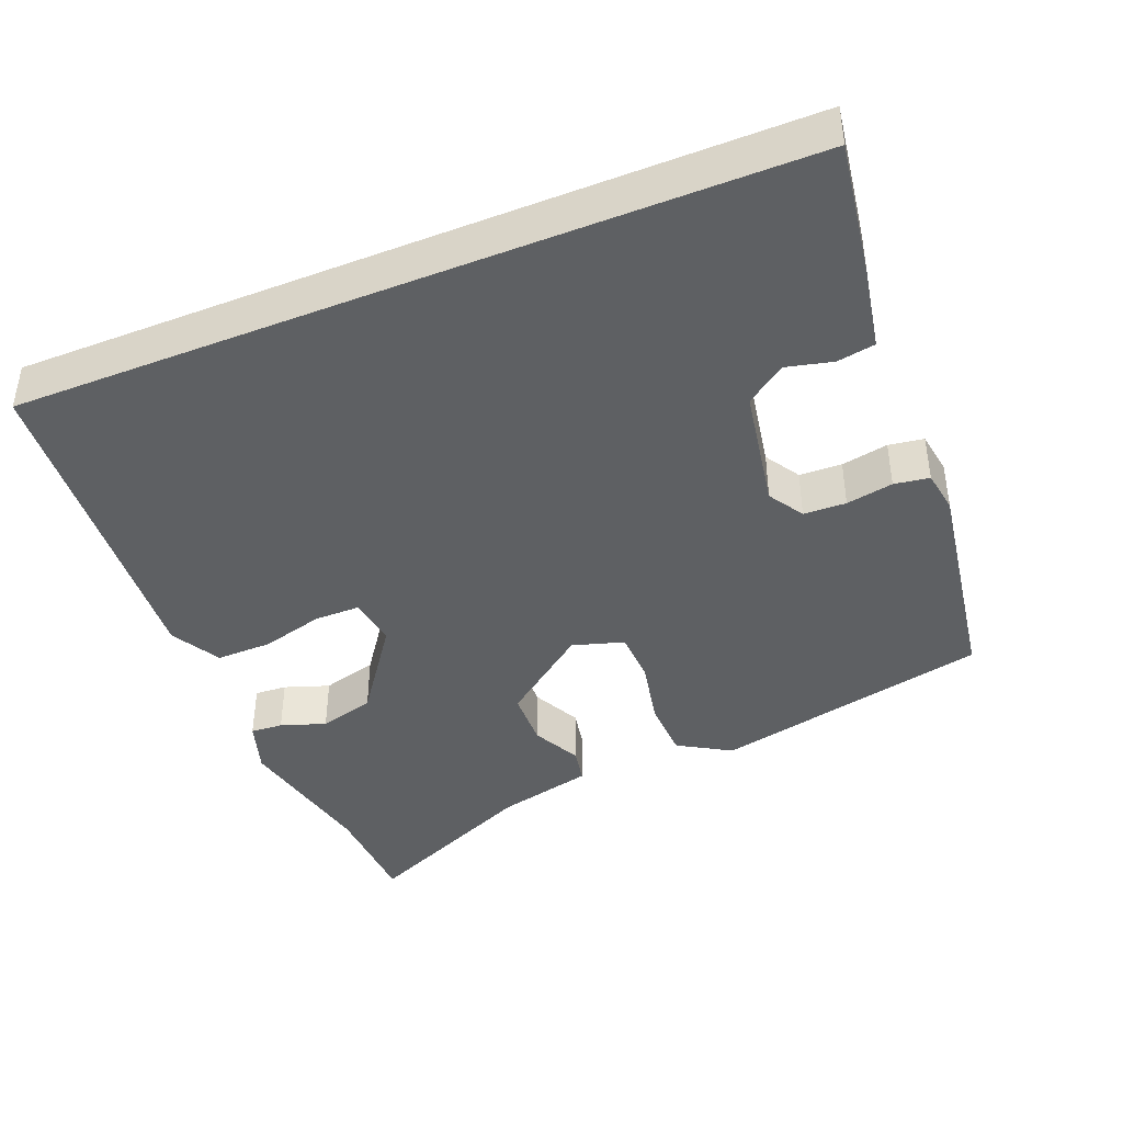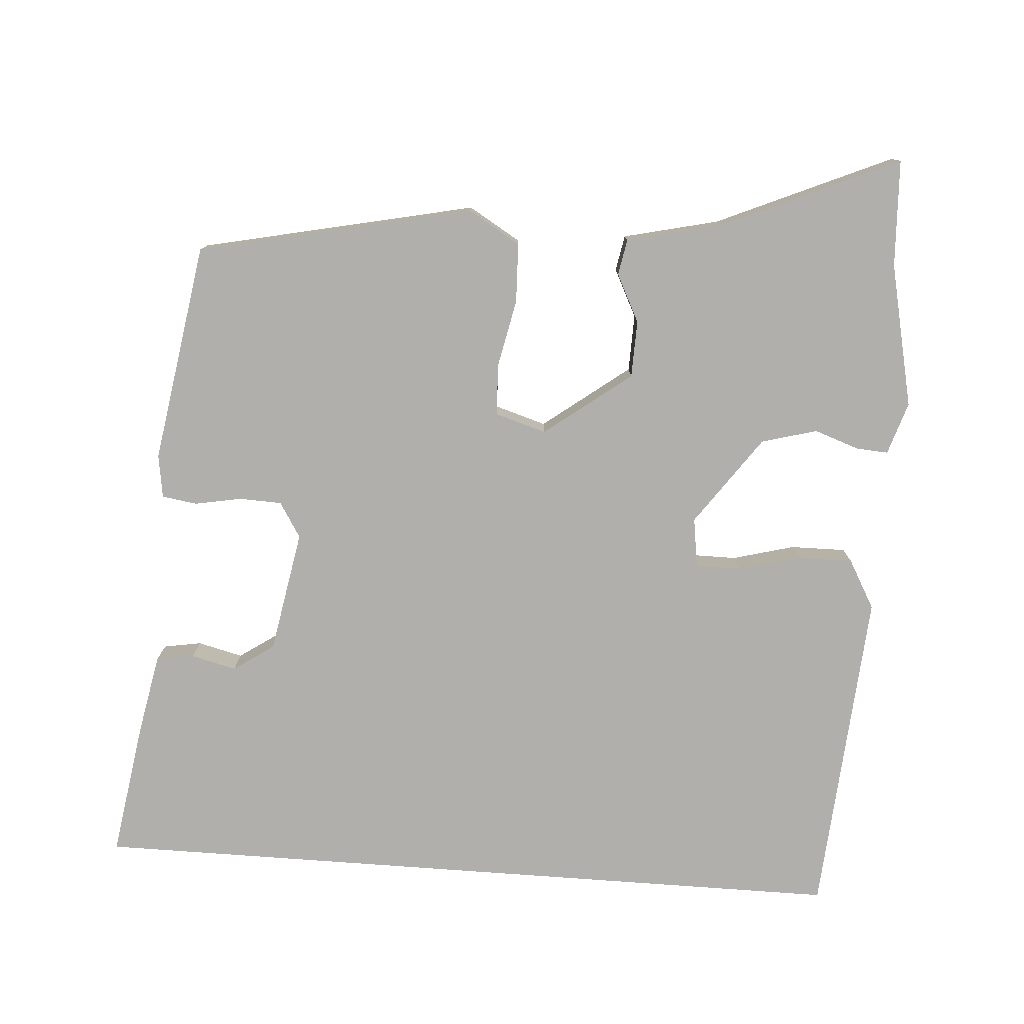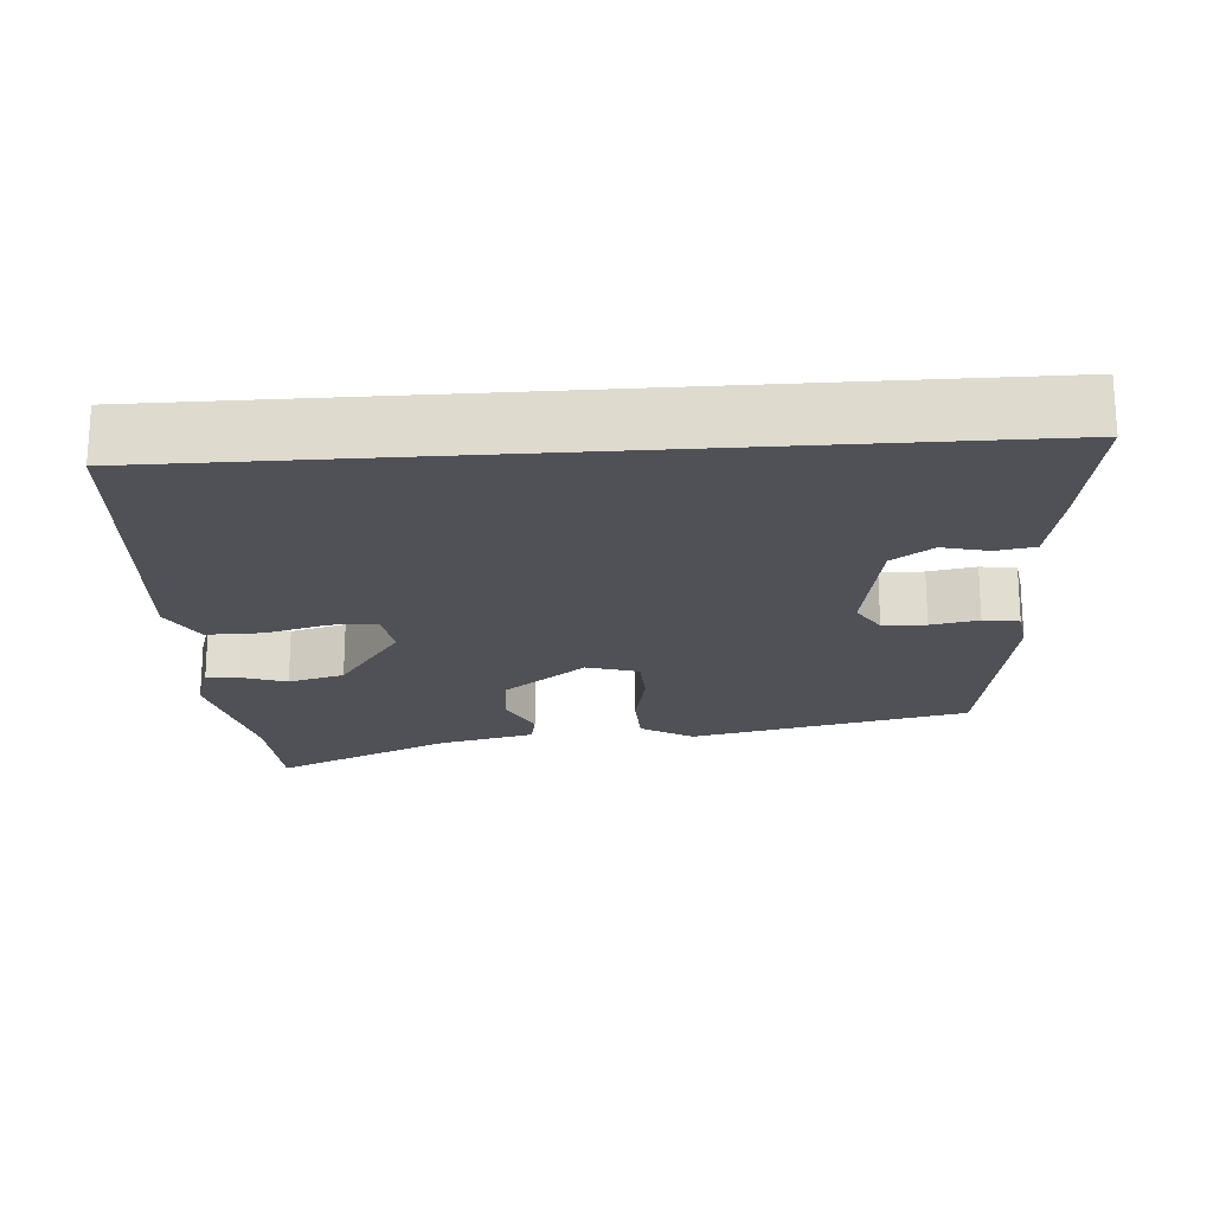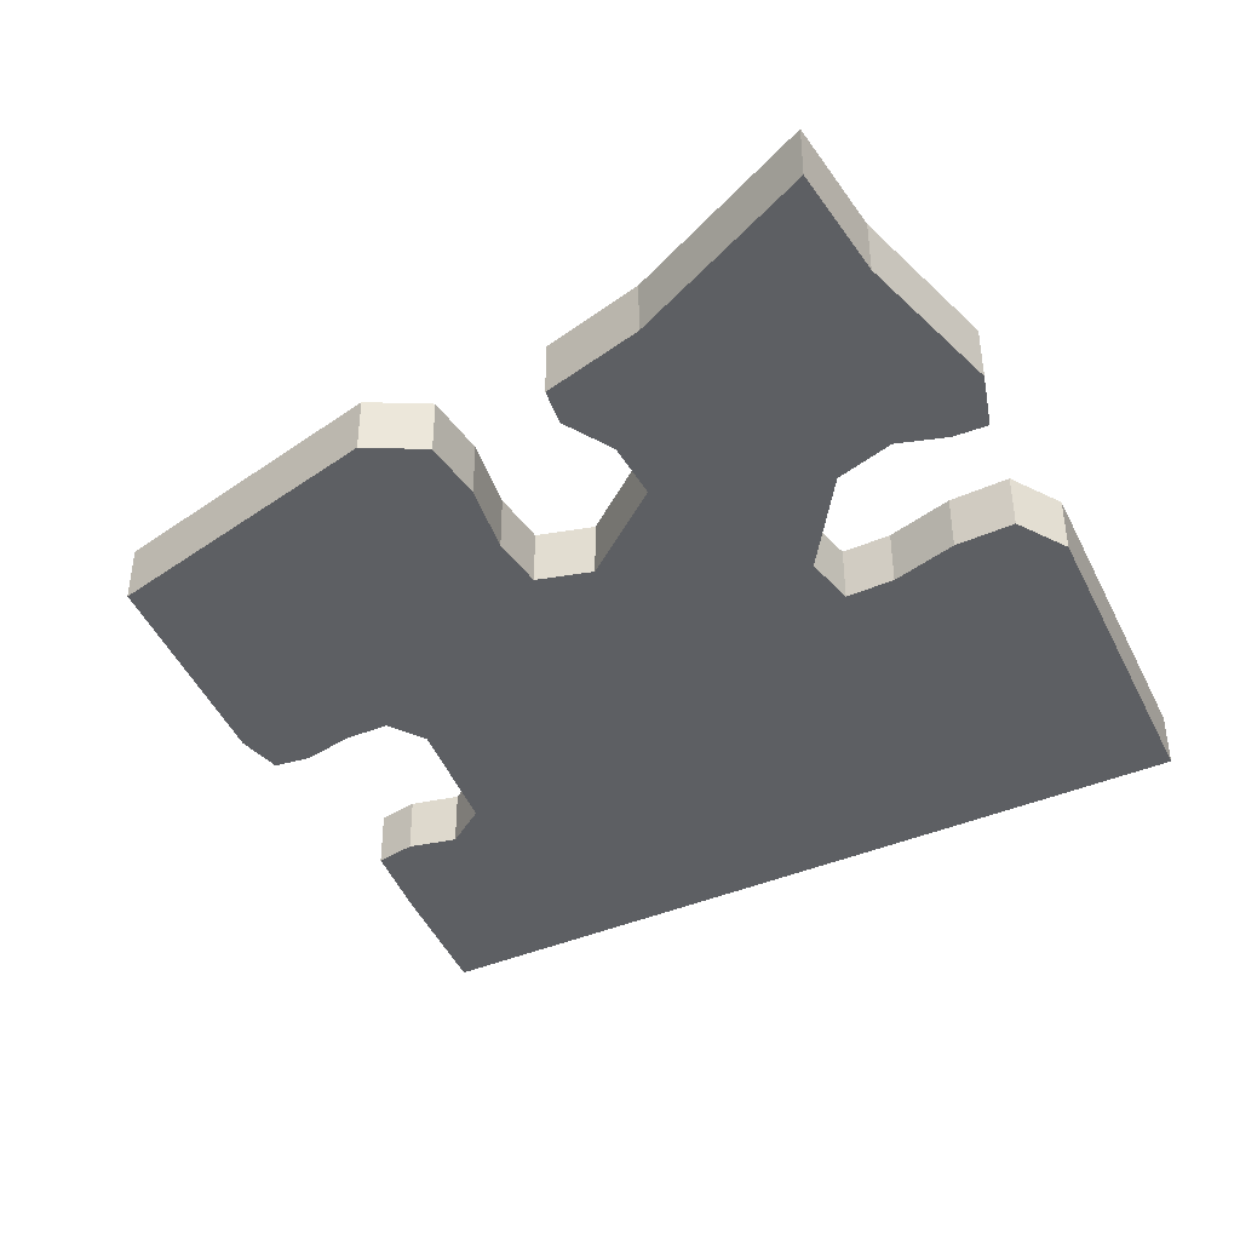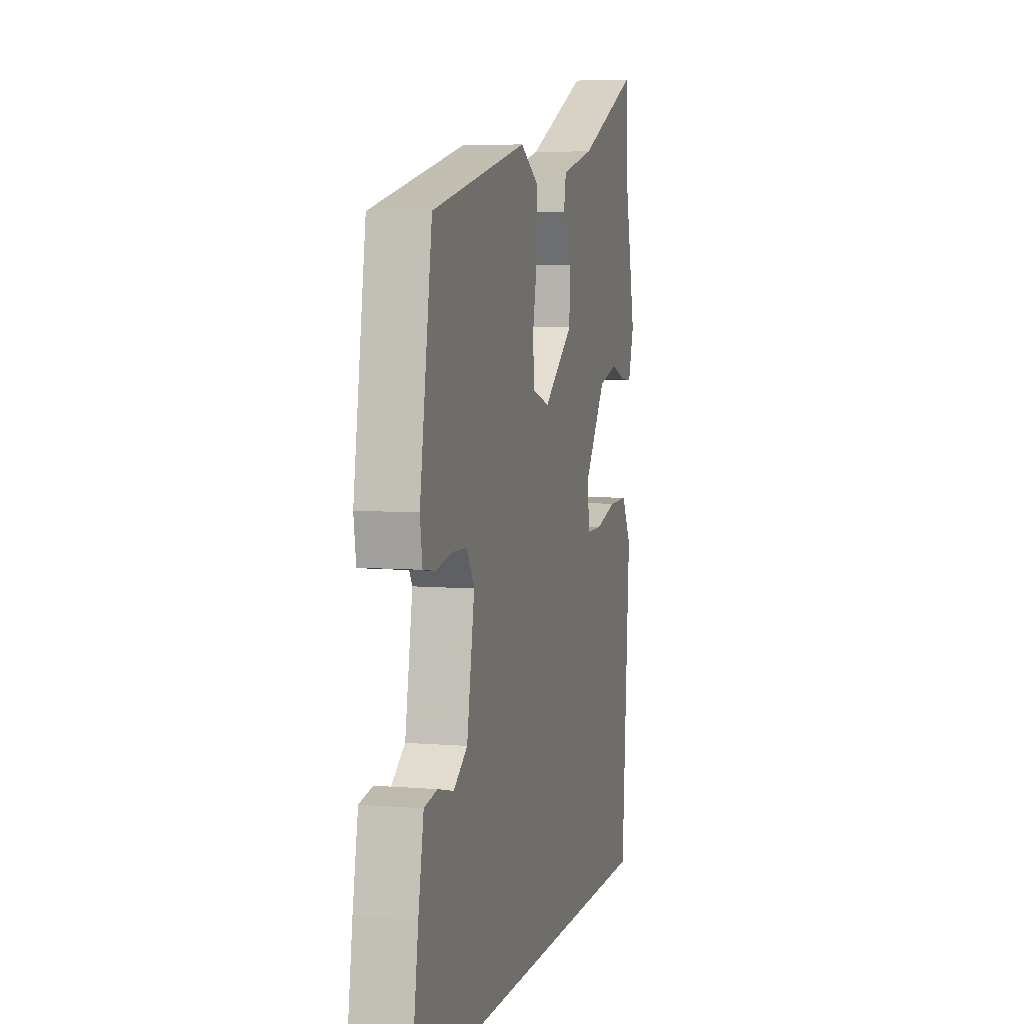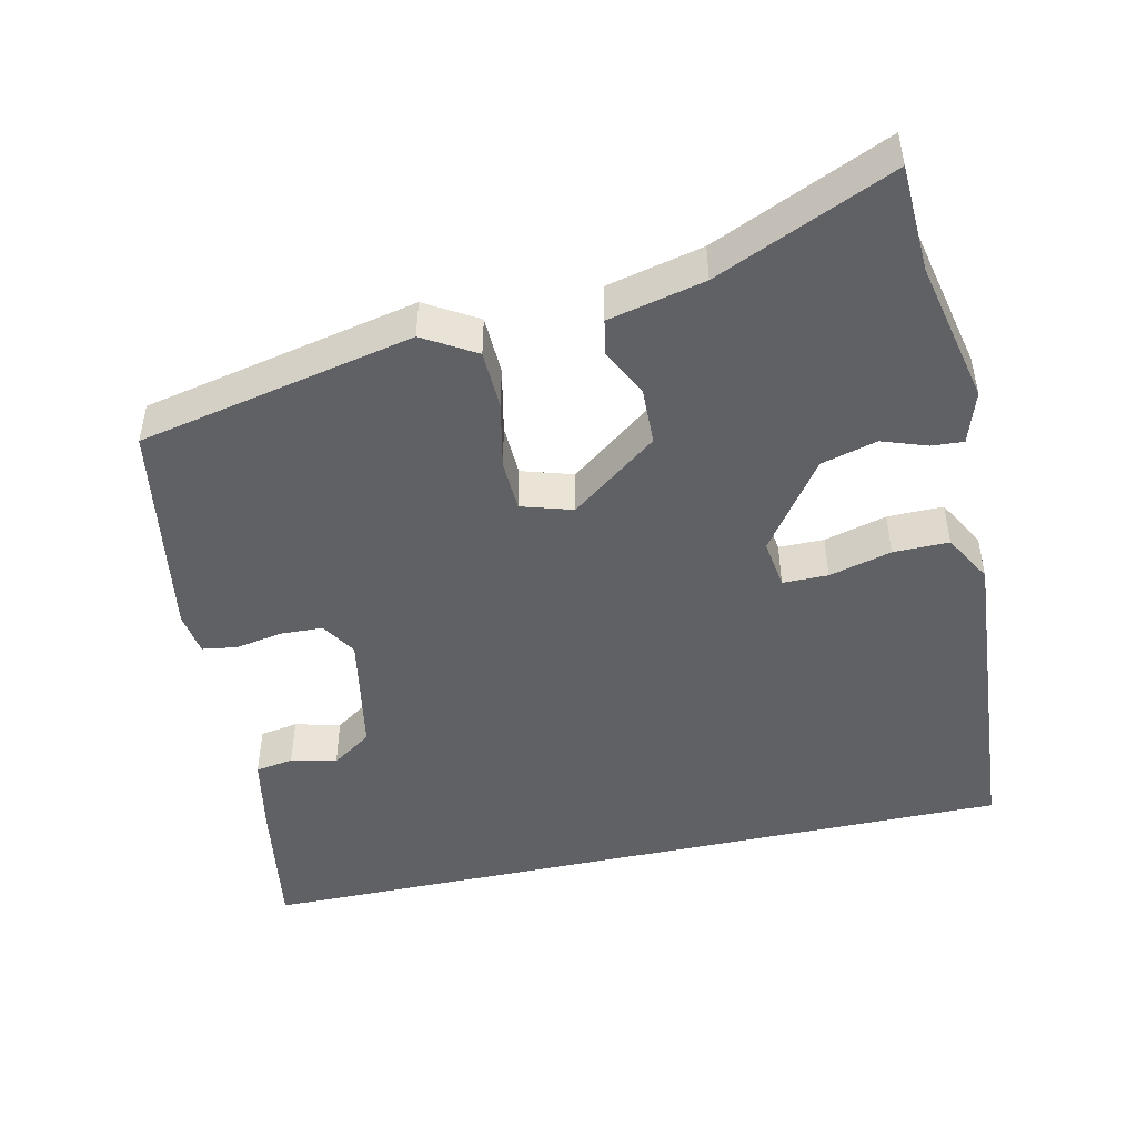
<metadata>
{"format":"obj","ext":"obj","renderer":"f3d","projection":"perspective","resolution":1024,"background":"white","views":[{"elev":-42.2,"azim":-158.0,"up":"+Y"},{"elev":-78.1,"azim":-4.2,"up":"+Y"},{"elev":-20.4,"azim":-176.0,"up":"+Y"},{"elev":-39.8,"azim":28.7,"up":"+Y"},{"elev":5.9,"azim":-75.8,"up":"+Z"},{"elev":-47.6,"azim":12.3,"up":"+Y"}]}
</metadata>
<code>
v 0.495 0.07 0.596
v 0.502 0.07 0.45
v 0.545 0.07 0.254
v 0.522 0.07 0.182
v 0.478 0.07 0.185
v 0.417 0.07 0.206
v 0.341 0.07 0.185
v 0.254 0.07 0.063
v 0.264 0.07 -0.005
v 0.326 0.07 -0.005
v 0.411 0.07 0.018
v 0.487 0.07 0.019
v 0.525 0.07 -0.048
v 0.492 0.07 -0.5
v -0.565 0.07 -0.5
v -0.536 0.07 -0.314
v -0.515 0.07 -0.204
v -0.463 0.07 -0.195
v -0.401 0.07 -0.21
v -0.346 0.07 -0.172
v -0.316 0.07 -0.004
v -0.346 0.07 0.044
v -0.404 0.07 0.046
v -0.468 0.07 0.034
v -0.516 0.07 0.041
v -0.525 0.07 0.1
v -0.477 0.07 0.401
v -0.101 0.07 0.483
v -0.03 0.07 0.441
v -0.027 0.07 0.36
v -0.046 0.07 0.268
v -0.043 0.07 0.197
v 0.027 0.07 0.176
v 0.145 0.07 0.266
v 0.147 0.07 0.344
v 0.114 0.07 0.409
v 0.123 0.07 0.458
v 0.254 0.07 0.489
v 0.495 0 0.596
v 0.502 0 0.45
v 0.545 0 0.254
v 0.522 0 0.182
v 0.478 0 0.185
v 0.417 0 0.206
v 0.341 0 0.185
v 0.254 0 0.063
v 0.264 0 -0.005
v 0.326 0 -0.005
v 0.411 0 0.018
v 0.487 0 0.019
v 0.525 0 -0.048
v 0.492 0 -0.5
v -0.565 0 -0.5
v -0.536 0 -0.314
v -0.515 0 -0.204
v -0.463 0 -0.195
v -0.401 0 -0.21
v -0.346 0 -0.172
v -0.316 0 -0.004
v -0.346 0 0.044
v -0.404 0 0.046
v -0.468 0 0.034
v -0.516 0 0.041
v -0.525 0 0.1
v -0.477 0 0.401
v -0.101 0 0.483
v -0.03 0 0.441
v -0.027 0 0.36
v -0.046 0 0.268
v -0.043 0 0.197
v 0.027 0 0.176
v 0.145 0 0.266
v 0.147 0 0.344
v 0.114 0 0.409
v 0.123 0 0.458
v 0.254 0 0.489
f 35 36 37 38
f 34 35 38 1
f 28 29 30 31
f 28 31 32
f 27 28 32
f 26 27 32
f 23 24 25 26
f 22 23 26 32
f 21 22 32 33
f 16 17 18 19
f 16 19 20
f 15 16 20
f 14 15 20
f 10 11 12 13
f 9 10 13 14
f 3 4 5 6
f 2 3 6 7
f 34 1 2 7
f 33 34 7 8
f 21 33 8 9
f 9 14 20 21
f 76 75 74 73
f 39 76 73 72
f 69 68 67 66
f 70 69 66
f 70 66 65
f 70 65 64
f 64 63 62 61
f 70 64 61 60
f 71 70 60 59
f 57 56 55 54
f 58 57 54
f 58 54 53
f 58 53 52
f 51 50 49 48
f 52 51 48 47
f 44 43 42 41
f 45 44 41 40
f 45 40 39 72
f 46 45 72 71
f 47 46 71 59
f 59 58 52 47
f 1 39 40 2
f 2 40 41 3
f 3 41 42 4
f 4 42 43 5
f 5 43 44 6
f 6 44 45 7
f 7 45 46 8
f 8 46 47 9
f 9 47 48 10
f 10 48 49 11
f 11 49 50 12
f 12 50 51 13
f 13 51 52 14
f 14 52 53 15
f 15 53 54 16
f 16 54 55 17
f 17 55 56 18
f 18 56 57 19
f 19 57 58 20
f 20 58 59 21
f 21 59 60 22
f 22 60 61 23
f 23 61 62 24
f 24 62 63 25
f 25 63 64 26
f 26 64 65 27
f 27 65 66 28
f 28 66 67 29
f 29 67 68 30
f 30 68 69 31
f 31 69 70 32
f 32 70 71 33
f 33 71 72 34
f 34 72 73 35
f 35 73 74 36
f 36 74 75 37
f 37 75 76 38
f 38 76 39 1

</code>
